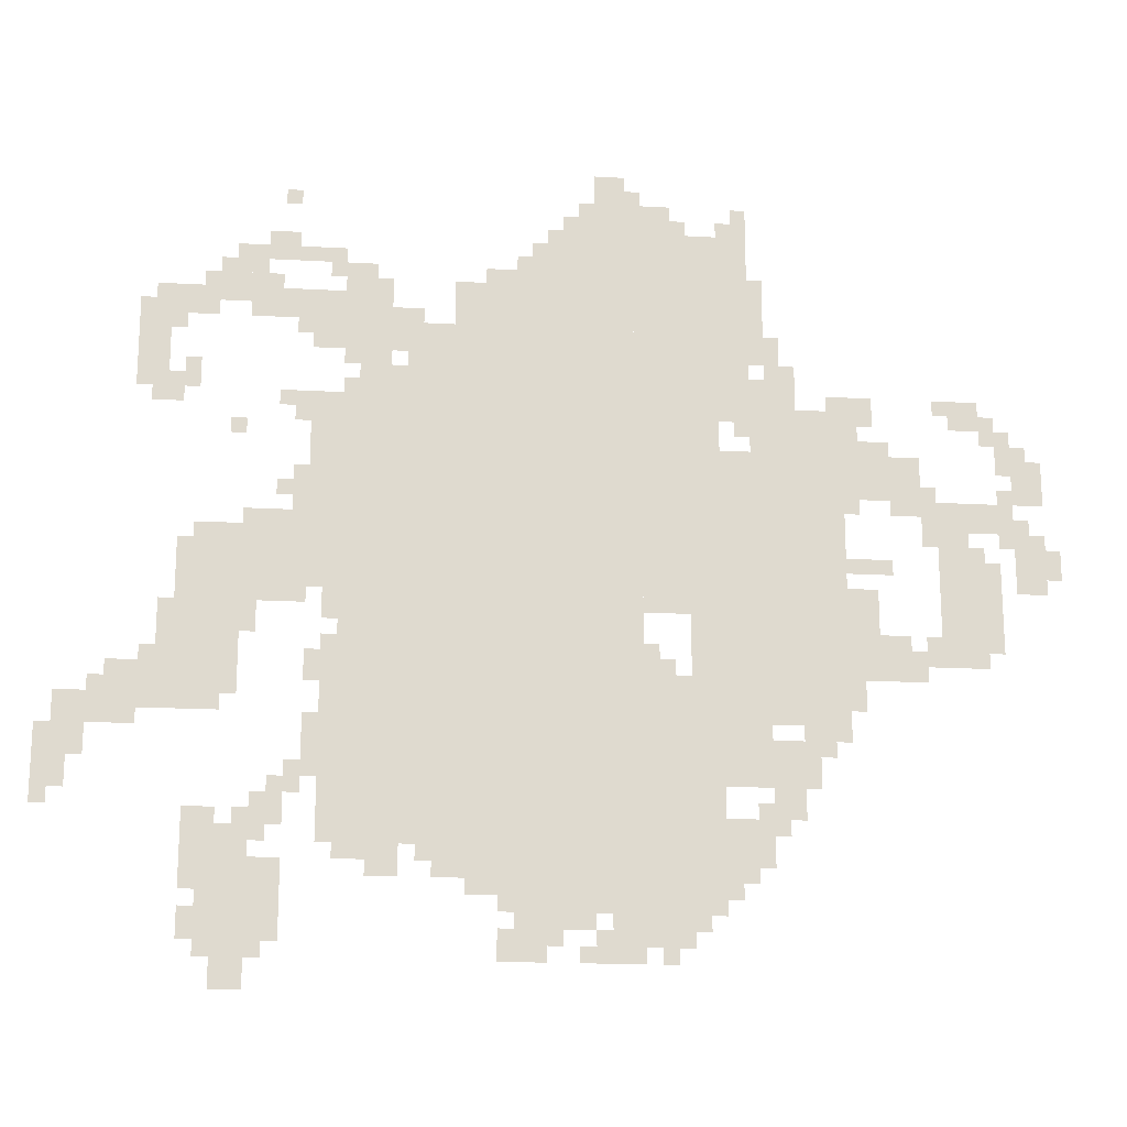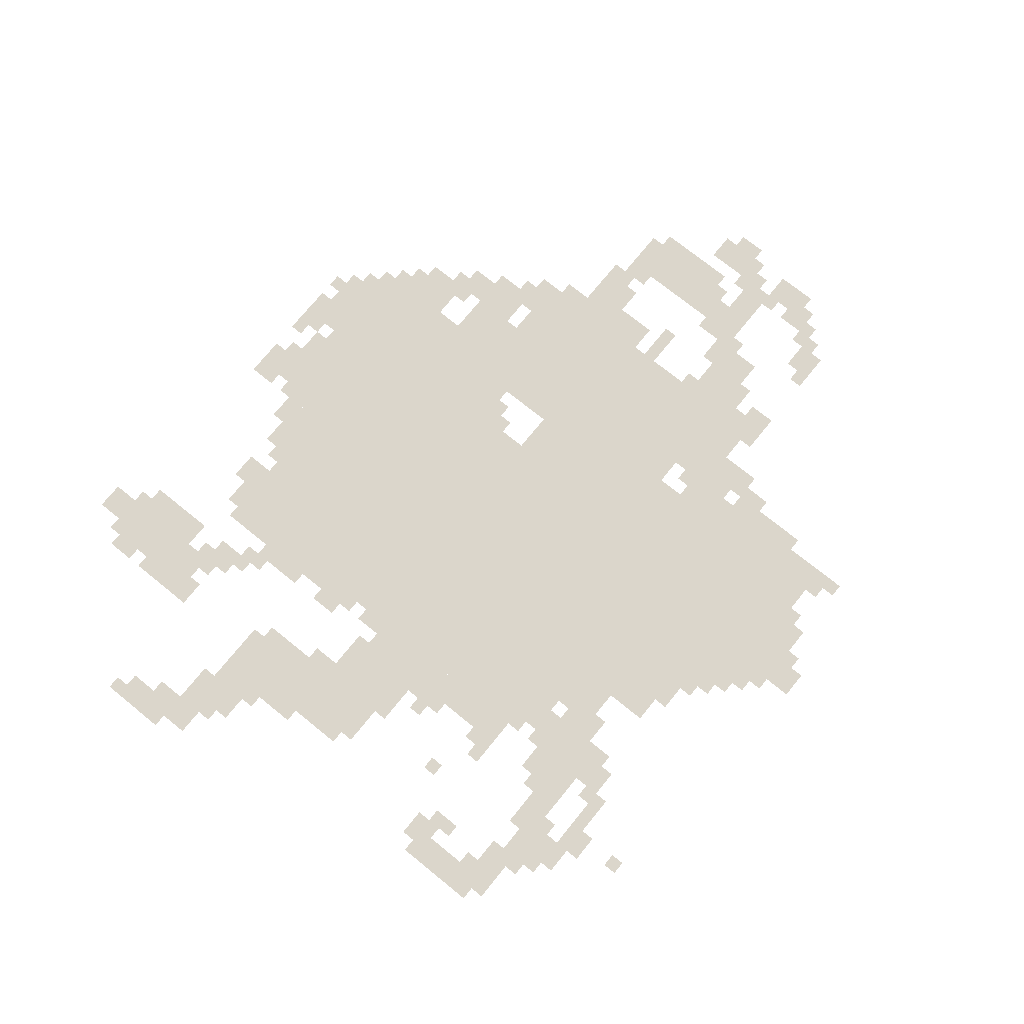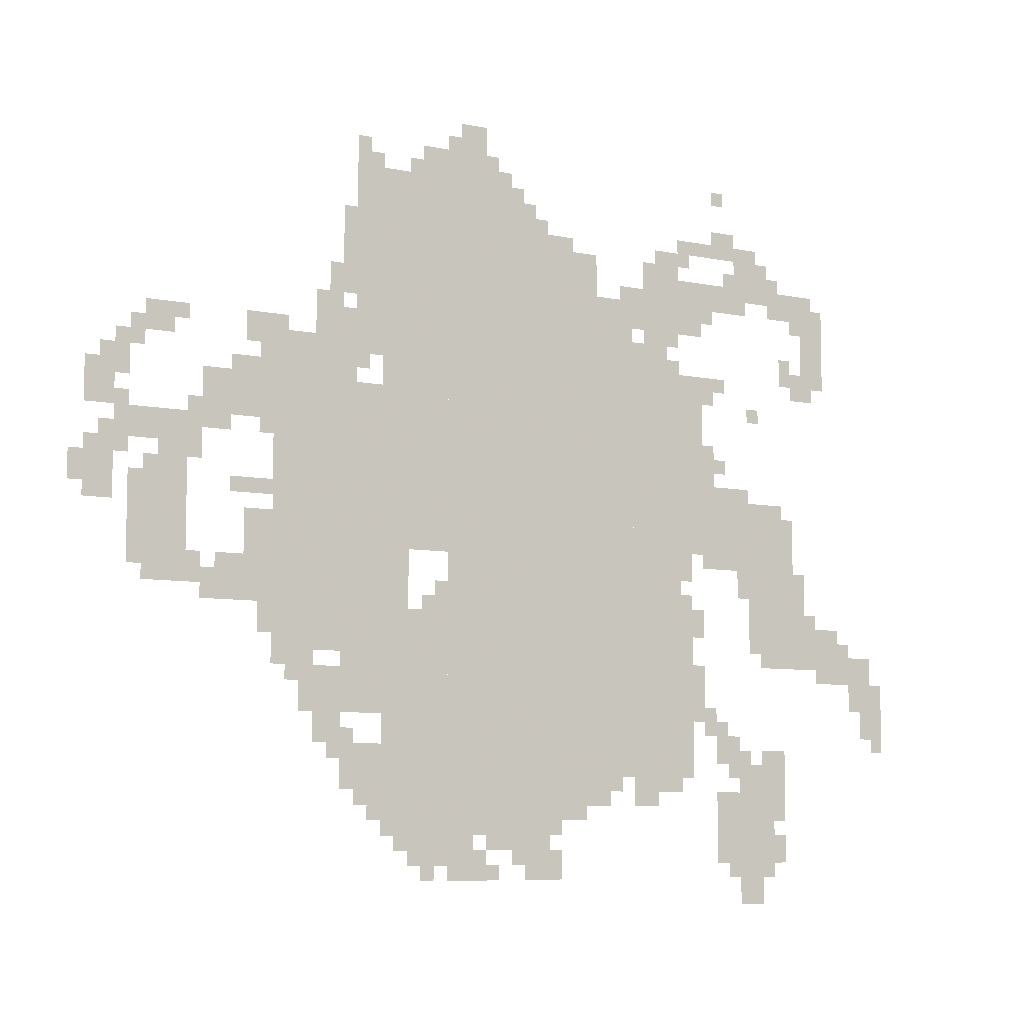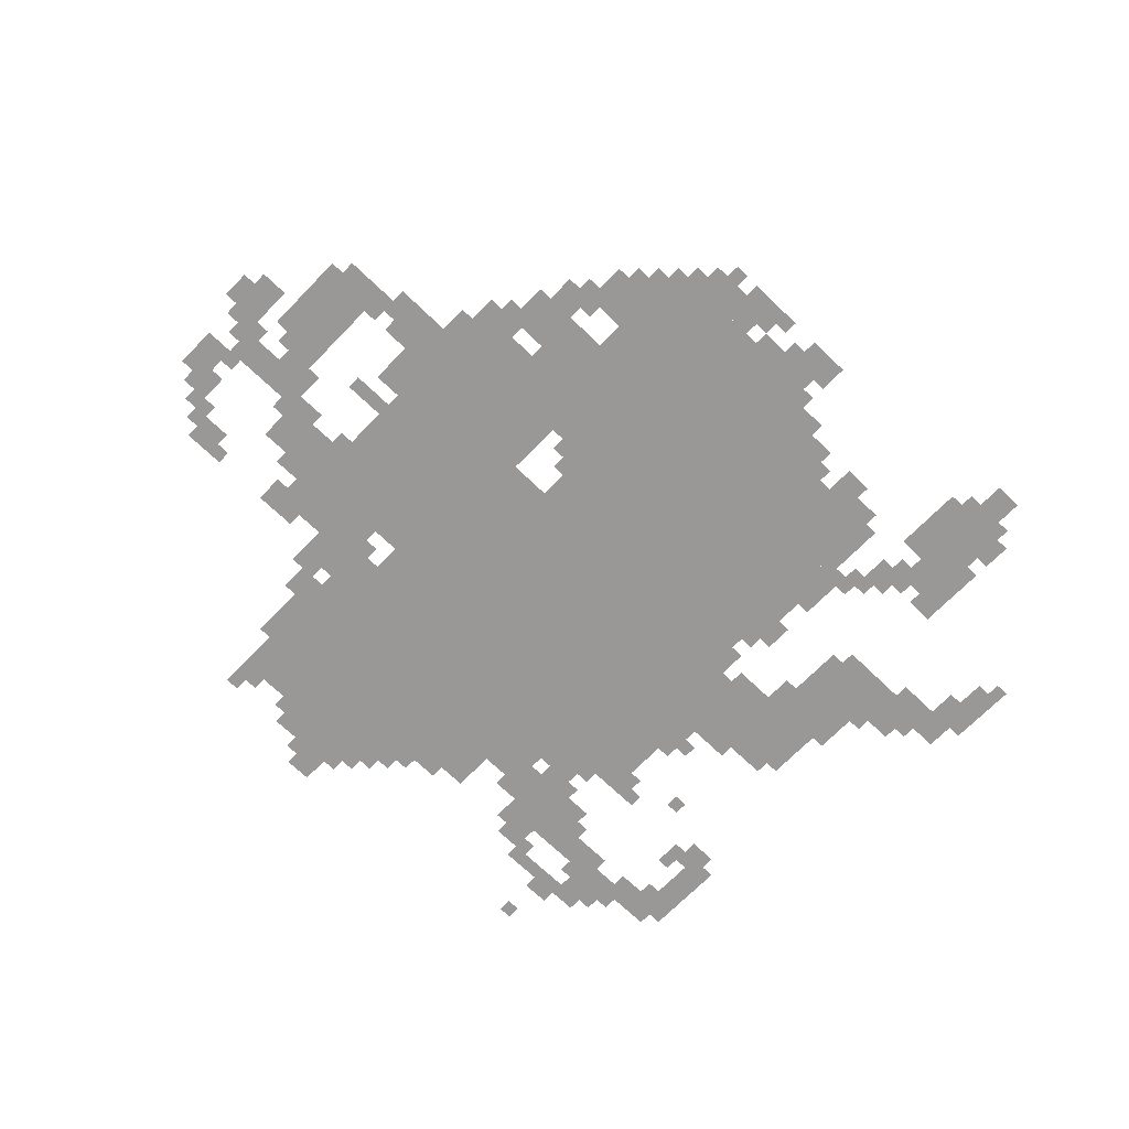
<metadata>
{"format":"obj","ext":"obj","renderer":"f3d","projection":"perspective","resolution":1024,"background":"white","views":[{"elev":-18.4,"azim":173.9,"up":"+Y"},{"elev":73.5,"azim":129.0,"up":"+Z"},{"elev":-7.6,"azim":-30.3,"up":"+Y"},{"elev":-68.7,"azim":-44.1,"up":"+Z"}]}
</metadata>
<code>
g xixuegui_alter_rw-mesh
v -704 285 0
v -704 829 0
v -1184 829 0
v -1184 285 0
v -704 829 0
v -704 1373 0
v -1184 1373 0
v -1184 829 0
v -1184 765 0
v -1184 1117 0
v -1600 1117 0
v -1600 765 0
v -992 1373 0
v -992 1597 0
v -1408 1597 0
v -1408 1373 0
v -576 733 0
v -576 1245 0
v -704 1245 0
v -704 733 0
v -576 253 0
v -576 733 0
v -704 733 0
v -704 253 0
v -1184 285 0
v -1184 637 0
v -1344 637 0
v -1344 285 0
v -1184 1117 0
v -1184 1373 0
v -1344 1373 0
v -1344 1117 0
v -288 797 0
v -288 925 0
v -576 925 0
v -576 797 0
v -1120 157 0
v -1120 285 0
v -1344 285 0
v -1344 157 0
v -224 541 0
v -224 765 0
v -352 765 0
v -352 541 0
v -896 157 0
v -896 285 0
v -1120 285 0
v -1120 157 0
v -320 93 0
v -320 253 0
v -480 253 0
v -480 93 0
v -1472 637 0
v -1472 765 0
v -1664 765 0
v -1664 637 0
v -1280 637 0
v -1280 765 0
v -1472 765 0
v -1472 637 0
v -1408 1117 0
v -1408 1213 0
v -1632 1213 0
v -1632 1117 0
v -1344 413 0
v -1344 637 0
v -1440 637 0
v -1440 413 0
v -512 1309 0
v -512 1437 0
v -672 1437 0
v -672 1309 0
v -800 1373 0
v -800 1469 0
v -992 1469 0
v -992 1373 0
v -1440 541 0
v -1440 637 0
v -1600 637 0
v -1600 541 0
v -1600 1021 0
v -1600 1117 0
v -1760 1117 0
v -1760 1021 0
v -1792 669 0
v -1792 797 0
v -1888 797 0
v -1888 669 0
v -1792 797 0
v -1792 925 0
v -1888 925 0
v -1888 797 0
v -512 1053 0
v -512 1213 0
v -576 1213 0
v -576 1053 0
v -128 541 0
v -128 637 0
v -224 637 0
v -224 541 0
v -1344 253 0
v -1344 349 0
v -1440 349 0
v -1440 253 0
v -1952 829 0
v -1952 957 0
v -2016 957 0
v -2016 829 0
v -768 221 0
v -768 285 0
v -896 285 0
v -896 221 0
v -512 925 0
v -512 1053 0
v -576 1053 0
v -576 925 0
v -544 477 0
v -544 701 0
v -576 701 0
v -576 477 0
v -1952 1021 0
v -1952 1117 0
v -2016 1117 0
v -2016 1021 0
v -1440 1213 0
v -1440 1309 0
v -1504 1309 0
v -1504 1213 0
v -1184 93 0
v -1184 157 0
v -1280 157 0
v -1280 93 0
v -928 61 0
v -928 157 0
v -992 157 0
v -992 61 0
v -1120 61 0
v -1120 157 0
v -1184 157 0
v -1184 61 0
v -288 253 0
v -288 349 0
v -352 349 0
v -352 253 0
v -1664 637 0
v -1664 733 0
v -1728 733 0
v -1728 637 0
v -352 0 0
v -352 93 0
v -416 93 0
v -416 0 0
v -544 285 0
v -544 477 0
v -576 477 0
v -576 285 0
v -1344 1181 0
v -1344 1277 0
v -1408 1277 0
v -1408 1181 0
v -1856 957 0
v -1856 1021 0
v -1952 1021 0
v -1952 957 0
v -1344 1277 0
v -1344 1373 0
v -1408 1373 0
v -1408 1277 0
v -160 1309 0
v -160 1405 0
v -224 1405 0
v -224 1309 0
v -160 1213 0
v -160 1309 0
v -224 1309 0
v -224 1213 0
v -1056 1597 0
v -1056 1661 0
v -1152 1661 0
v -1152 1597 0
v -1152 1597 0
v -1152 1661 0
v -1248 1661 0
v -1248 1597 0
v -288 1405 0
v -288 1469 0
v -384 1469 0
v -384 1405 0
v -1760 957 0
v -1760 1021 0
v -1856 1021 0
v -1856 957 0
v -1824 1181 0
v -1824 1245 0
v -1888 1245 0
v -1888 1181 0
v -1600 765 0
v -1600 829 0
v -1664 829 0
v -1664 765 0
v -352 253 0
v -352 317 0
v -416 317 0
v -416 253 0
v -416 317 0
v -416 381 0
v -480 381 0
v -480 317 0
v -576 1437 0
v -576 1501 0
v -640 1501 0
v -640 1437 0
v -448 1373 0
v -448 1437 0
v -512 1437 0
v -512 1373 0
v -224 1373 0
v -224 1437 0
v -288 1437 0
v -288 1373 0
v -608 1245 0
v -608 1309 0
v -672 1309 0
v -672 1245 0
v -1088 1661 0
v -1088 1725 0
v -1152 1725 0
v -1152 1661 0
v -928 1469 0
v -928 1533 0
v -992 1533 0
v -992 1469 0
v -256 765 0
v -256 797 0
v -384 797 0
v -384 765 0
v -384 765 0
v -384 797 0
v -512 797 0
v -512 765 0
v -352 1501 0
v -352 1533 0
v -480 1533 0
v -480 1501 0
v -384 1405 0
v -384 1469 0
v -448 1469 0
v -448 1405 0
v -1408 1309 0
v -1408 1405 0
v -1440 1405 0
v -1440 1309 0
v -1888 797 0
v -1888 893 0
v -1920 893 0
v -1920 797 0
v -1888 701 0
v -1888 797 0
v -1920 797 0
v -1920 701 0
v -1440 317 0
v -1440 413 0
v -1472 413 0
v -1472 317 0
v -480 1501 0
v -480 1533 0
v -576 1533 0
v -576 1501 0
v -1408 1405 0
v -1408 1501 0
v -1440 1501 0
v -1440 1405 0
v -352 573 0
v -352 669 0
v -384 669 0
v -384 573 0
v 0 413 0
v 0 509 0
v -32 509 0
v -32 413 0
v -32 477 0
v -32 573 0
v -64 573 0
v -64 477 0
v -1440 413 0
v -1440 509 0
v -1472 509 0
v -1472 413 0
v -352 669 0
v -352 765 0
v -384 765 0
v -384 669 0
v -1472 413 0
v -1472 509 0
v -1504 509 0
v -1504 413 0
v -32 381 0
v -32 477 0
v -64 477 0
v -64 381 0
v -1888 1149 0
v -1888 1213 0
v -1920 1213 0
v -1920 1149 0
v -1632 1117 0
v -1632 1149 0
v -1696 1149 0
v -1696 1117 0
v -544 733 0
v -544 797 0
v -576 797 0
v -576 733 0
v -384 701 0
v -384 765 0
v -416 765 0
v -416 701 0
v -1696 989 0
v -1696 1021 0
v -1760 1021 0
v -1760 989 0
v -2016 861 0
v -2016 925 0
v -2047 925 0
v -2047 861 0
v -448 1181 0
v -448 1213 0
v -512 1213 0
v -512 1181 0
v -864 1469 0
v -864 1501 0
v -928 1501 0
v -928 1469 0
v -384 1373 0
v -384 1405 0
v -448 1405 0
v -448 1373 0
v -416 1533 0
v -416 1565 0
v -480 1565 0
v -480 1533 0
v -1376 1597 0
v -1376 1661 0
v -1408 1661 0
v -1408 1597 0
v -1408 1213 0
v -1408 1277 0
v -1440 1277 0
v -1440 1213 0
v -224 1181 0
v -224 1245 0
v -256 1245 0
v -256 1181 0
v -1440 1309 0
v -1440 1373 0
v -1472 1373 0
v -1472 1309 0
v -256 1213 0
v -256 1277 0
v -288 1277 0
v -288 1213 0
v -1344 189 0
v -1344 253 0
v -1376 253 0
v -1376 189 0
v -640 221 0
v -640 253 0
v -704 253 0
v -704 221 0
v -288 189 0
v -288 253 0
v -320 253 0
v -320 189 0
v -832 189 0
v -832 221 0
v -896 221 0
v -896 189 0
v -1088 61 0
v -1088 125 0
v -1120 125 0
v -1120 61 0
v -896 61 0
v -896 125 0
v -928 125 0
v -928 61 0
v -288 93 0
v -288 157 0
v -320 157 0
v -320 93 0
v -480 381 0
v -480 445 0
v -512 445 0
v -512 381 0
v -1728 637 0
v -1728 701 0
v -1760 701 0
v -1760 637 0
v -1184 637 0
v -1184 701 0
v -1216 701 0
v -1216 637 0
v -1760 669 0
v -1760 733 0
v -1792 733 0
v -1792 669 0
v -512 605 0
v -512 669 0
v -544 669 0
v -544 605 0
v -1536 477 0
v -1536 541 0
v -1568 541 0
v -1568 477 0
v -128 509 0
v -128 541 0
v -192 541 0
v -192 509 0
v -1600 573 0
v -1600 637 0
v -1632 637 0
v -1632 573 0
v -1568 1213 0
v -1568 1245 0
v -1632 1245 0
v -1632 1213 0
v -64 509 0
v -64 573 0
v -96 573 0
v -96 509 0
v -480 925 0
v -480 989 0
v -512 989 0
v -512 925 0
v -480 989 0
v -480 1053 0
v -512 1053 0
v -512 989 0
v -1920 1117 0
v -1920 1181 0
v -1952 1181 0
v -1952 1117 0
v -672 1341 0
v -672 1405 0
v -704 1405 0
v -704 1341 0
v -1504 477 0
v -1504 541 0
v -1536 541 0
v -1536 477 0
v -512 477 0
v -512 541 0
v -544 541 0
v -544 477 0
v -1504 413 0
v -1504 477 0
v -1536 477 0
v -1536 413 0
v -64 445 0
v -64 509 0
v -96 509 0
v -96 445 0
v -320 1469 0
v -320 1501 0
v -384 1501 0
v -384 1469 0
v -384 925 0
v -384 957 0
v -448 957 0
v -448 925 0
v -96 541 0
v -96 605 0
v -128 605 0
v -128 541 0
v -1600 861 0
v -1600 893 0
v -1664 893 0
v -1664 861 0
v -512 413 0
v -512 477 0
v -544 477 0
v -544 413 0
v -992 125 0
v -992 157 0
v -1056 157 0
v -1056 125 0
v -1472 349 0
v -1472 413 0
v -1504 413 0
v -1504 349 0
v -1760 925 0
v -1760 957 0
v -1824 957 0
v -1824 925 0
v 0 349 0
v 0 413 0
v -32 413 0
v -32 349 0
v -256 829 0
v -256 893 0
v -288 893 0
v -288 829 0
v -1920 925 0
v -1920 957 0
v -1952 957 0
v -1952 925 0
v -192 637 0
v -192 669 0
v -224 669 0
v -224 637 0
v -1216 637 0
v -1216 669 0
v -1248 669 0
v -1248 637 0
v -352 1117 0
v -352 1149 0
v -384 1149 0
v -384 1117 0
v -1952 1117 0
v -1952 1149 0
v -1984 1149 0
v -1984 1117 0
v -1376 1149 0
v -1376 1181 0
v -1408 1181 0
v -1408 1149 0
v -1632 1181 0
v -1632 1213 0
v -1664 1213 0
v -1664 1181 0
v -480 1149 0
v -480 1181 0
v -512 1181 0
v -512 1149 0
v -1600 989 0
v -1600 1021 0
v -1632 1021 0
v -1632 989 0
v -1952 957 0
v -1952 989 0
v -1984 989 0
v -1984 957 0
v -448 989 0
v -448 1021 0
v -480 1021 0
v -480 989 0
v -1760 1021 0
v -1760 1053 0
v -1792 1053 0
v -1792 1021 0
v -1920 1021 0
v -1920 1053 0
v -1952 1053 0
v -1952 1021 0
v -1280 125 0
v -1280 157 0
v -1312 157 0
v -1312 125 0
v -992 93 0
v -992 125 0
v -1024 125 0
v -1024 93 0
v -320 61 0
v -320 93 0
v -352 93 0
v -352 61 0
v -416 285 0
v -416 317 0
v -448 317 0
v -448 285 0
v -736 253 0
v -736 285 0
v -768 285 0
v -768 253 0
v -1376 221 0
v -1376 253 0
v -1408 253 0
v -1408 221 0
v -416 61 0
v -416 93 0
v -448 93 0
v -448 61 0
v -1408 349 0
v -1408 381 0
v -1440 381 0
v -1440 349 0
v -448 381 0
v -448 413 0
v -480 413 0
v -480 381 0
v -1568 509 0
v -1568 541 0
v -1600 541 0
v -1600 509 0
v -1056 61 0
v -1056 93 0
v -1088 93 0
v -1088 61 0
v -1216 61 0
v -1216 93 0
v -1248 93 0
v -1248 61 0
v -384 317 0
v -384 349 0
v -416 349 0
v -416 317 0
v -192 1181 0
v -192 1213 0
v -224 1213 0
v -224 1181 0
v -1056 125 0
v -1056 157 0
v -1088 157 0
v -1088 125 0
v -96 509 0
v -96 541 0
v -128 541 0
v -128 509 0
v -1664 861 0
v -1664 893 0
v -1696 893 0
v -1696 861 0
v -1024 1597 0
v -1024 1629 0
v -1056 1629 0
v -1056 1597 0
v -448 1629 0
v -448 1661 0
v -480 1661 0
v -480 1629 0
v -1152 1661 0
v -1152 1693 0
v -1184 1693 0
v -1184 1661 0
v -256 797 0
v -256 829 0
v -288 829 0
v -288 797 0
v -1632 1213 0
v -1632 1245 0
v -1664 1245 0
v -1664 1213 0
v -672 1309 0
v -672 1341 0
v -704 1341 0
v -704 1309 0
v -384 1469 0
v -384 1501 0
v -416 1501 0
v -416 1469 0
v -1824 925 0
v -1824 957 0
v -1856 957 0
v -1856 925 0
v -448 925 0
v -448 957 0
v -480 957 0
v -480 925 0
v -1920 1085 0
v -1920 1117 0
v -1952 1117 0
v -1952 1085 0
v -480 1341 0
v -480 1373 0
v -512 1373 0
v -512 1341 0
v -224 1341 0
v -224 1373 0
v -256 1373 0
v -256 1341 0
v -704 1373 0
v -704 1405 0
v -736 1405 0
v -736 1373 0
v -1792 1213 0
v -1792 1245 0
v -1824 1245 0
v -1824 1213 0
v -672 1245 0
v -672 1277 0
v -704 1277 0
v -704 1245 0
v -576 1277 0
v -576 1309 0
v -608 1309 0
v -608 1277 0
v -288 1373 0
v -288 1405 0
v -320 1405 0
v -320 1373 0
v -960 1533 0
v -960 1565 0
v -992 1565 0
v -992 1533 0
v -1344 1597 0
v -1344 1629 0
v -1376 1629 0
v -1376 1597 0
v -1248 1597 0
v -1248 1629 0
v -1280 1629 0
v -1280 1597 0
v -192 1405 0
v -192 1437 0
v -224 1437 0
v -224 1405 0
v -640 1437 0
v -640 1469 0
v -672 1469 0
v -672 1437 0
v -544 1469 0
v -544 1501 0
v -576 1501 0
v -576 1469 0
g xixuegui_alter_rw-mesh_0
f 3 2 1
f 1 4 3
f 7 6 5
f 5 8 7
f 11 10 9
f 9 12 11
f 15 14 13
f 13 16 15
f 19 18 17
f 17 20 19
f 23 22 21
f 21 24 23
f 27 26 25
f 25 28 27
f 31 30 29
f 29 32 31
f 35 34 33
f 33 36 35
f 39 38 37
f 37 40 39
f 43 42 41
f 41 44 43
f 47 46 45
f 45 48 47
f 51 50 49
f 49 52 51
f 55 54 53
f 53 56 55
f 59 58 57
f 57 60 59
f 63 62 61
f 61 64 63
f 67 66 65
f 65 68 67
f 71 70 69
f 69 72 71
f 75 74 73
f 73 76 75
f 79 78 77
f 77 80 79
f 83 82 81
f 81 84 83
f 87 86 85
f 85 88 87
f 91 90 89
f 89 92 91
f 95 94 93
f 93 96 95
f 99 98 97
f 97 100 99
f 103 102 101
f 101 104 103
f 107 106 105
f 105 108 107
f 111 110 109
f 109 112 111
f 115 114 113
f 113 116 115
f 119 118 117
f 117 120 119
f 123 122 121
f 121 124 123
f 127 126 125
f 125 128 127
f 131 130 129
f 129 132 131
f 135 134 133
f 133 136 135
f 139 138 137
f 137 140 139
f 143 142 141
f 141 144 143
f 147 146 145
f 145 148 147
f 151 150 149
f 149 152 151
f 155 154 153
f 153 156 155
f 159 158 157
f 157 160 159
f 163 162 161
f 161 164 163
f 167 166 165
f 165 168 167
f 171 170 169
f 169 172 171
f 175 174 173
f 173 176 175
f 179 178 177
f 177 180 179
f 183 182 181
f 181 184 183
f 187 186 185
f 185 188 187
f 191 190 189
f 189 192 191
f 195 194 193
f 193 196 195
f 199 198 197
f 197 200 199
f 203 202 201
f 201 204 203
f 207 206 205
f 205 208 207
f 211 210 209
f 209 212 211
f 215 214 213
f 213 216 215
f 219 218 217
f 217 220 219
f 223 222 221
f 221 224 223
f 227 226 225
f 225 228 227
f 231 230 229
f 229 232 231
f 235 234 233
f 233 236 235
f 239 238 237
f 237 240 239
f 243 242 241
f 241 244 243
f 247 246 245
f 245 248 247
f 251 250 249
f 249 252 251
f 255 254 253
f 253 256 255
f 259 258 257
f 257 260 259
f 263 262 261
f 261 264 263
f 267 266 265
f 265 268 267
f 271 270 269
f 269 272 271
f 275 274 273
f 273 276 275
f 279 278 277
f 277 280 279
f 283 282 281
f 281 284 283
f 287 286 285
f 285 288 287
f 291 290 289
f 289 292 291
f 295 294 293
f 293 296 295
f 299 298 297
f 297 300 299
f 303 302 301
f 301 304 303
f 307 306 305
f 305 308 307
f 311 310 309
f 309 312 311
f 315 314 313
f 313 316 315
f 319 318 317
f 317 320 319
f 323 322 321
f 321 324 323
f 327 326 325
f 325 328 327
f 331 330 329
f 329 332 331
f 335 334 333
f 333 336 335
f 339 338 337
f 337 340 339
f 343 342 341
f 341 344 343
f 347 346 345
f 345 348 347
f 351 350 349
f 349 352 351
f 355 354 353
f 353 356 355
f 359 358 357
f 357 360 359
f 363 362 361
f 361 364 363
f 367 366 365
f 365 368 367
f 371 370 369
f 369 372 371
f 375 374 373
f 373 376 375
f 379 378 377
f 377 380 379
f 383 382 381
f 381 384 383
f 387 386 385
f 385 388 387
f 391 390 389
f 389 392 391
f 395 394 393
f 393 396 395
f 399 398 397
f 397 400 399
f 403 402 401
f 401 404 403
f 407 406 405
f 405 408 407
f 411 410 409
f 409 412 411
f 415 414 413
f 413 416 415
f 419 418 417
f 417 420 419
f 423 422 421
f 421 424 423
f 427 426 425
f 425 428 427
f 431 430 429
f 429 432 431
f 435 434 433
f 433 436 435
f 439 438 437
f 437 440 439
f 443 442 441
f 441 444 443
f 447 446 445
f 445 448 447
f 451 450 449
f 449 452 451
f 455 454 453
f 453 456 455
f 459 458 457
f 457 460 459
f 463 462 461
f 461 464 463
f 467 466 465
f 465 468 467
f 471 470 469
f 469 472 471
f 475 474 473
f 473 476 475
f 479 478 477
f 477 480 479
f 483 482 481
f 481 484 483
f 487 486 485
f 485 488 487
f 491 490 489
f 489 492 491
f 495 494 493
f 493 496 495
f 499 498 497
f 497 500 499
f 503 502 501
f 501 504 503
f 507 506 505
f 505 508 507
f 511 510 509
f 509 512 511
f 515 514 513
f 513 516 515
f 519 518 517
f 517 520 519
f 523 522 521
f 521 524 523
f 527 526 525
f 525 528 527
f 531 530 529
f 529 532 531
f 535 534 533
f 533 536 535
f 539 538 537
f 537 540 539
f 543 542 541
f 541 544 543
f 547 546 545
f 545 548 547
f 551 550 549
f 549 552 551
f 555 554 553
f 553 556 555
f 559 558 557
f 557 560 559
f 563 562 561
f 561 564 563
f 567 566 565
f 565 568 567
f 571 570 569
f 569 572 571
f 575 574 573
f 573 576 575
f 579 578 577
f 577 580 579
f 583 582 581
f 581 584 583
f 587 586 585
f 585 588 587
f 591 590 589
f 589 592 591
f 595 594 593
f 593 596 595
f 599 598 597
f 597 600 599
f 603 602 601
f 601 604 603
f 607 606 605
f 605 608 607
f 611 610 609
f 609 612 611
f 615 614 613
f 613 616 615
f 619 618 617
f 617 620 619
f 623 622 621
f 621 624 623
f 627 626 625
f 625 628 627
f 631 630 629
f 629 632 631
f 635 634 633
f 633 636 635
f 639 638 637
f 637 640 639
f 643 642 641
f 641 644 643
f 647 646 645
f 645 648 647
f 651 650 649
f 649 652 651
f 655 654 653
f 653 656 655
f 659 658 657
f 657 660 659
f 663 662 661
f 661 664 663
f 667 666 665
f 665 668 667
f 671 670 669
f 669 672 671
f 675 674 673
f 673 676 675
f 679 678 677
f 677 680 679
f 683 682 681
f 681 684 683
f 687 686 685
f 685 688 687
f 691 690 689
f 689 692 691
f 695 694 693
f 693 696 695
f 699 698 697
f 697 700 699
f 703 702 701
f 701 704 703
f 707 706 705
f 705 708 707
f 711 710 709
f 709 712 711

</code>
